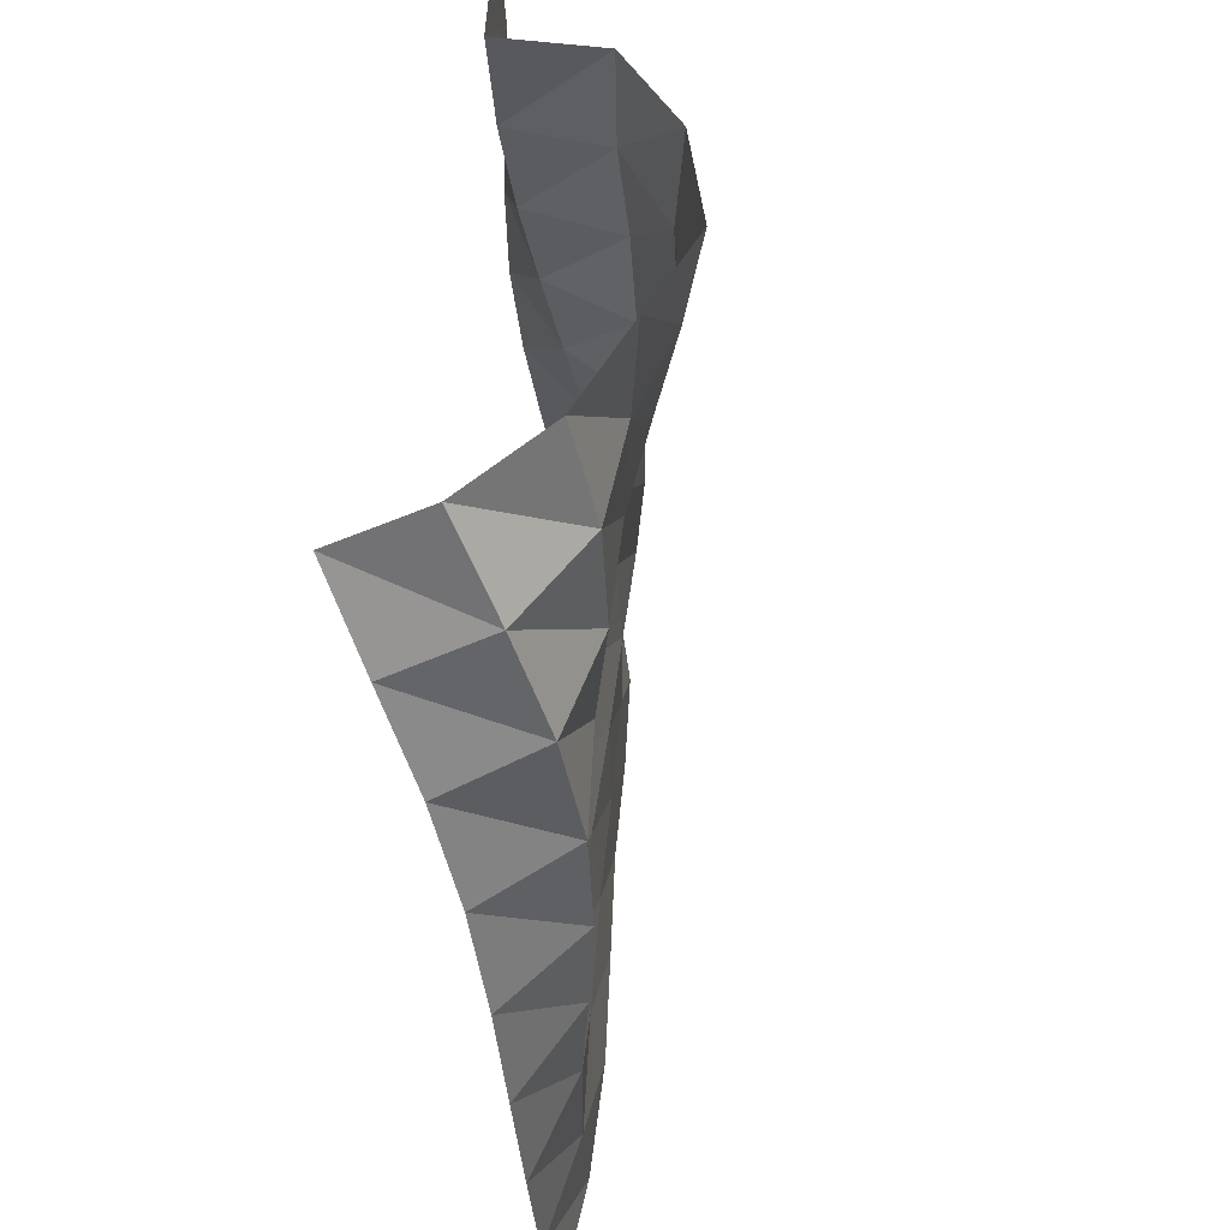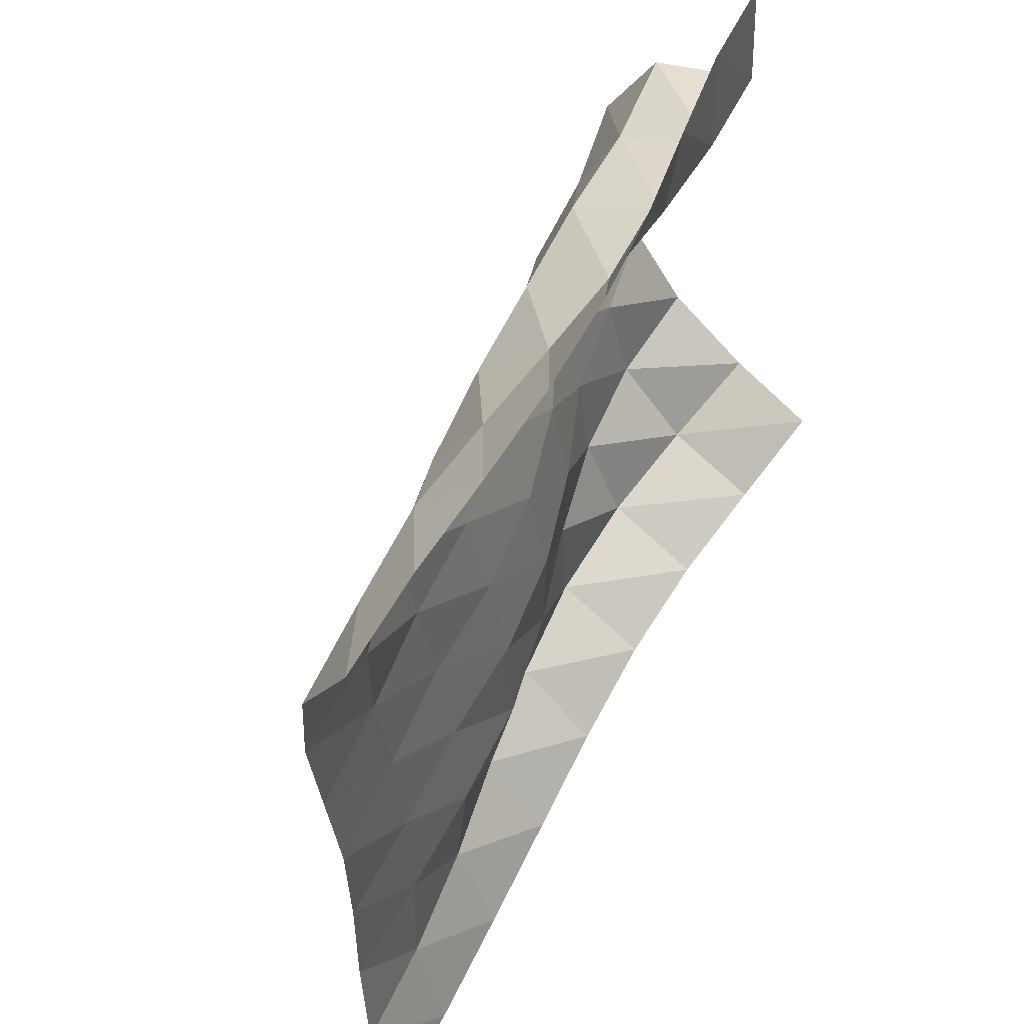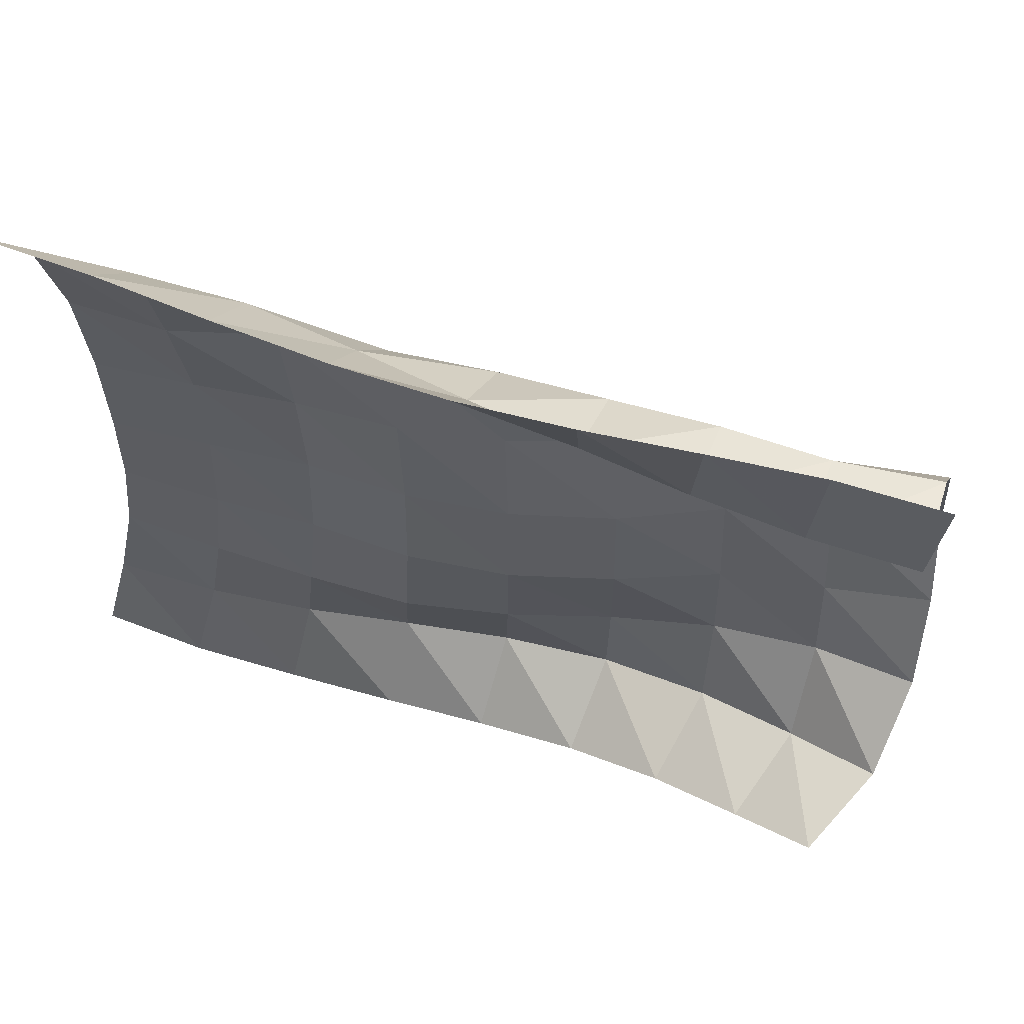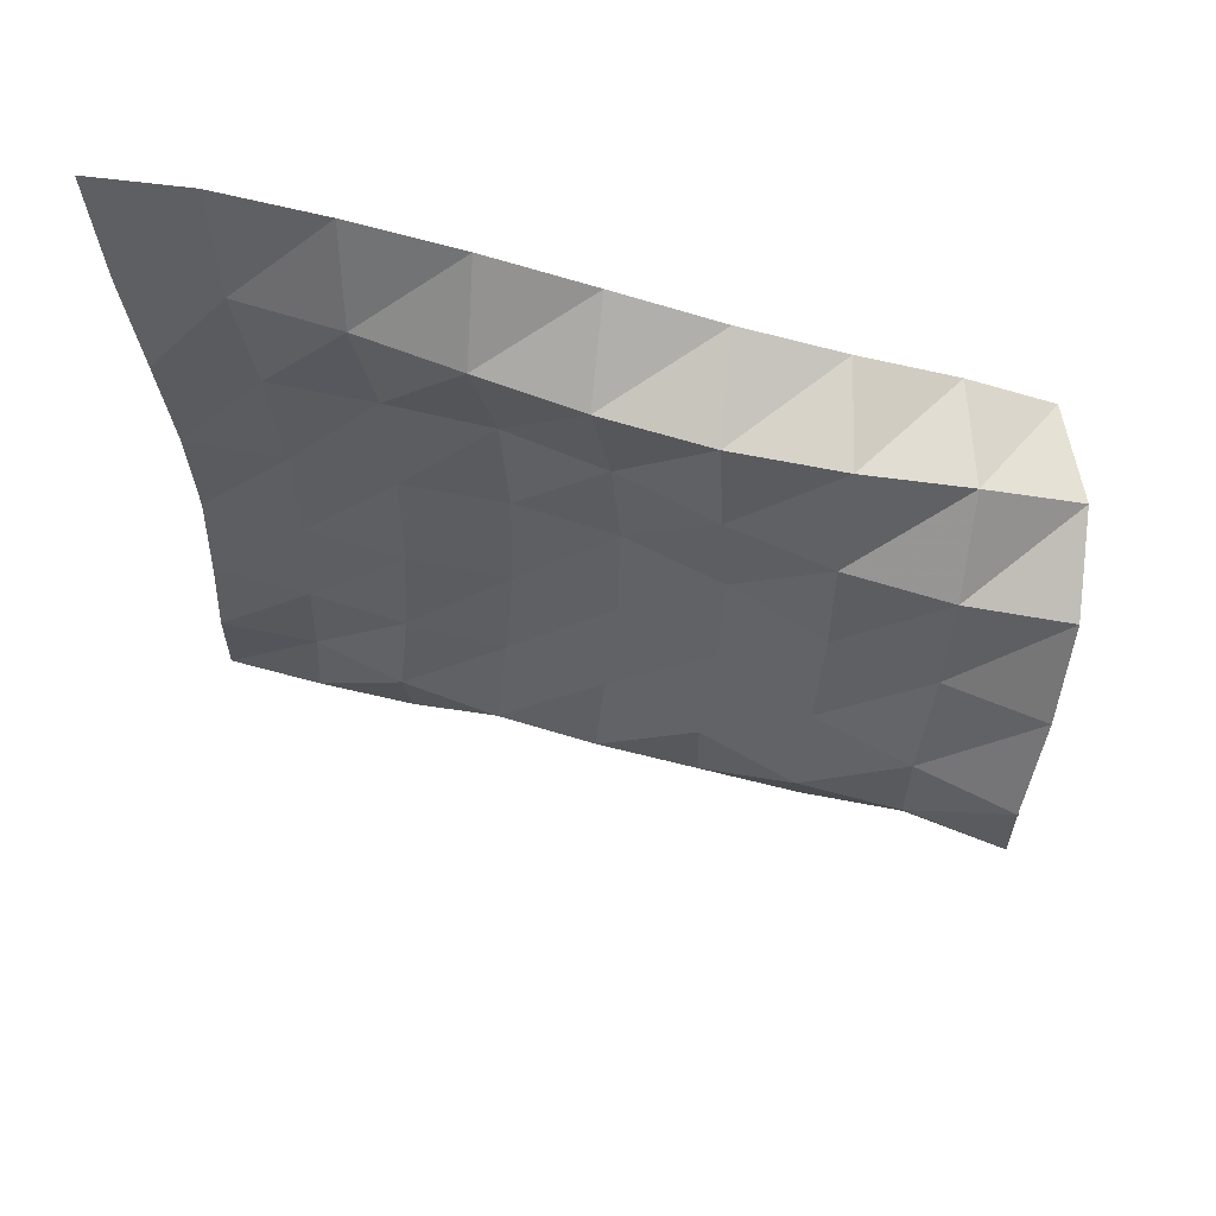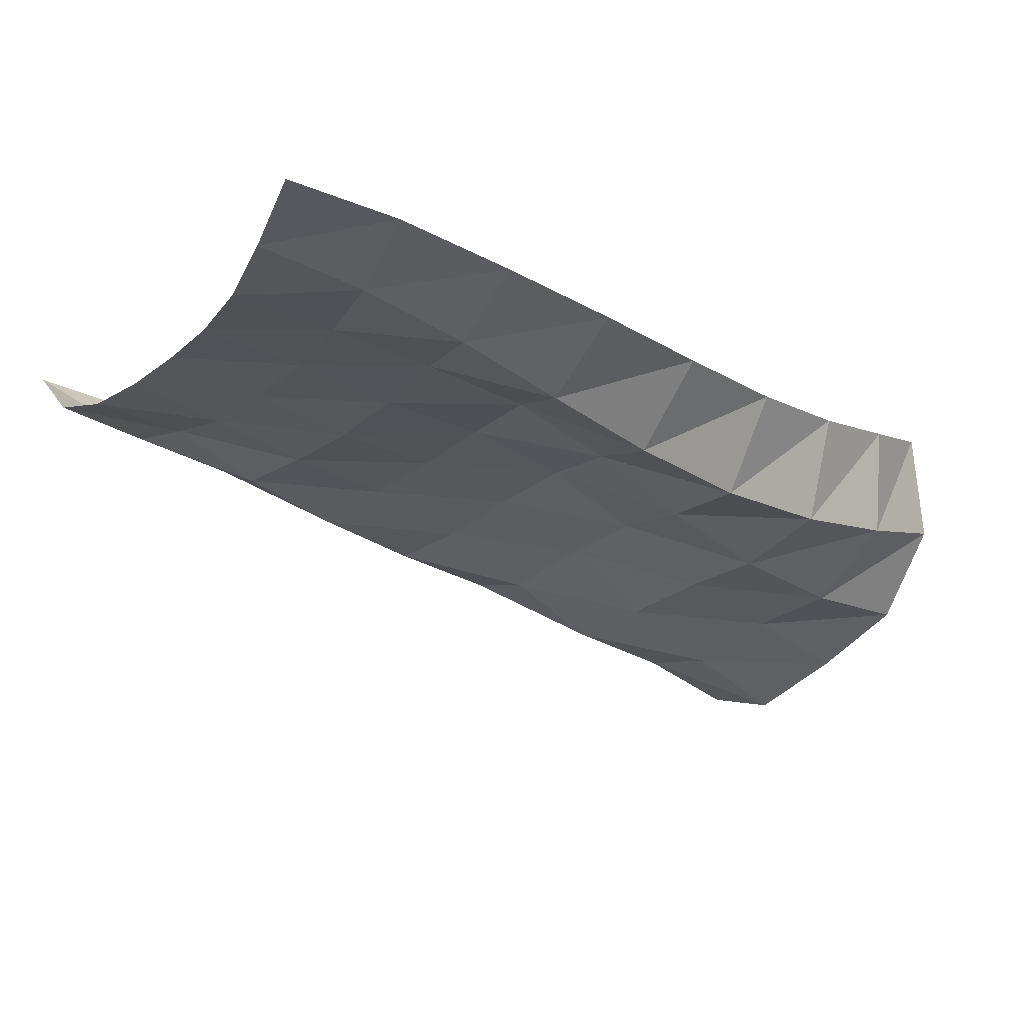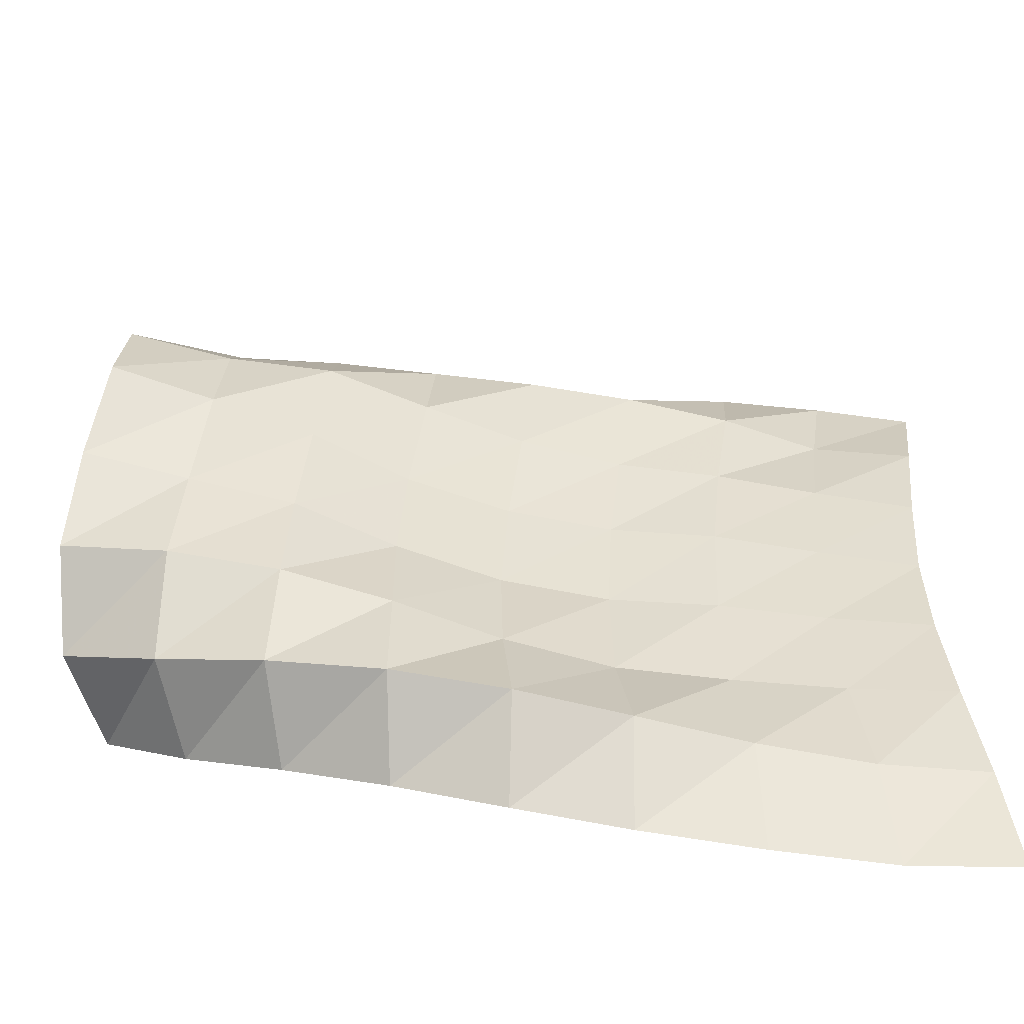
<metadata>
{"format":"obj","ext":"obj","renderer":"f3d","projection":"perspective","resolution":1024,"background":"white","views":[{"elev":-33.6,"azim":-71.4,"up":"+Z"},{"elev":54.2,"azim":130.0,"up":"+Z"},{"elev":64.4,"azim":-147.6,"up":"+Z"},{"elev":-31.1,"azim":-176.5,"up":"+Y"},{"elev":-10.2,"azim":153.5,"up":"+Y"},{"elev":-59.9,"azim":9.7,"up":"+Z"}]}
</metadata>
<code>
v -1 0 -1
v -1.028 -0.07414 -0.7548
v -1.058 -0.1205 -0.5007
v -1.077 -0.1391 -0.2469
v -1.077 -0.1499 0.003692
v -1.056 -0.1675 0.2537
v -1.028 -0.1718 0.507
v -1.003 -0.1315 0.7645
v -1 0 1
v -1.263 -0.05176 -1.003
v -1.278 -0.1468 -0.7646
v -1.309 -0.1726 -0.5032
v -1.324 -0.1983 -0.2422
v -1.317 -0.223 0.01671
v -1.294 -0.2386 0.2746
v -1.269 -0.2194 0.5332
v -1.237 -0.1953 0.787
v -1.261 -0.06449 0.9813
v -1.54 -0.1197 -0.9751
v -1.535 -0.2336 -0.7462
v -1.568 -0.2281 -0.4844
v -1.573 -0.2644 -0.2233
v -1.558 -0.2986 0.03504
v -1.529 -0.32 0.2894
v -1.487 -0.3387 0.5408
v -1.485 -0.2696 0.7779
v -1.522 -0.115 0.9632
v -1.815 -0.1852 -0.9305
v -1.786 -0.3349 -0.7246
v -1.824 -0.2932 -0.4654
v -1.827 -0.3102 -0.201
v -1.807 -0.3466 0.05781
v -1.771 -0.3852 0.3078
v -1.723 -0.4363 0.5495
v -1.743 -0.3081 0.7595
v -1.783 -0.1652 0.9572
v -2.077 -0.2443 -0.8711
v -2.038 -0.4319 -0.6996
v -2.065 -0.3973 -0.4413
v -2.071 -0.3916 -0.1772
v -2.047 -0.4286 0.07886
v -2.004 -0.4848 0.3223
v -1.967 -0.5143 0.5664
v -2 -0.3423 0.7403
v -2.038 -0.2268 0.9564
v -2.332 -0.2883 -0.7929
v -2.301 -0.5093 -0.6691
v -2.298 -0.5213 -0.4103
v -2.302 -0.5112 -0.1515
v -2.276 -0.5463 0.1006
v -2.224 -0.6126 0.3384
v -2.214 -0.5798 0.5829
v -2.255 -0.3794 0.7212
v -2.289 -0.3079 0.9557
v -2.577 -0.3056 -0.7015
v -2.57 -0.546 -0.6214
v -2.536 -0.6291 -0.3818
v -2.518 -0.6527 -0.1286
v -2.482 -0.6989 0.1175
v -2.445 -0.7403 0.3643
v -2.458 -0.6457 0.5972
v -2.506 -0.4215 0.6975
v -2.531 -0.4021 0.9447
v -2.811 -0.2959 -0.5925
v -2.827 -0.5448 -0.549
v -2.786 -0.7006 -0.348
v -2.755 -0.7433 -0.0973
v -2.702 -0.8246 0.1337
v -2.689 -0.8086 0.3808
v -2.704 -0.701 0.6021
v -2.756 -0.4728 0.6801
v -2.772 -0.4937 0.9344
v -3.021 -0.2711 -0.4518
v -3.063 -0.5184 -0.4383
v -3.039 -0.7237 -0.2921
v -2.99 -0.8387 -0.06894
v -2.925 -0.9416 0.1541
v -2.921 -0.9051 0.4053
v -2.939 -0.7769 0.6217
v -3 -0.5391 0.6712
v -3.017 -0.563 0.9256
f 1 10 2
f 2 10 11
f 2 11 3
f 3 11 12
f 3 12 4
f 4 12 13
f 4 13 5
f 5 13 14
f 5 14 6
f 6 14 15
f 6 15 7
f 7 15 16
f 7 16 8
f 8 16 17
f 8 17 9
f 9 17 18
f 10 19 11
f 11 19 20
f 11 20 12
f 12 20 21
f 12 21 13
f 13 21 22
f 13 22 14
f 14 22 23
f 14 23 15
f 15 23 24
f 15 24 16
f 16 24 25
f 16 25 17
f 17 25 26
f 17 26 18
f 18 26 27
f 19 28 20
f 20 28 29
f 20 29 21
f 21 29 30
f 21 30 22
f 22 30 31
f 22 31 23
f 23 31 32
f 23 32 24
f 24 32 33
f 24 33 25
f 25 33 34
f 25 34 26
f 26 34 35
f 26 35 27
f 27 35 36
f 28 37 29
f 29 37 38
f 29 38 30
f 30 38 39
f 30 39 31
f 31 39 40
f 31 40 32
f 32 40 41
f 32 41 33
f 33 41 42
f 33 42 34
f 34 42 43
f 34 43 35
f 35 43 44
f 35 44 36
f 36 44 45
f 37 46 38
f 38 46 47
f 38 47 39
f 39 47 48
f 39 48 40
f 40 48 49
f 40 49 41
f 41 49 50
f 41 50 42
f 42 50 51
f 42 51 43
f 43 51 52
f 43 52 44
f 44 52 53
f 44 53 45
f 45 53 54
f 46 55 47
f 47 55 56
f 47 56 48
f 48 56 57
f 48 57 49
f 49 57 58
f 49 58 50
f 50 58 59
f 50 59 51
f 51 59 60
f 51 60 52
f 52 60 61
f 52 61 53
f 53 61 62
f 53 62 54
f 54 62 63
f 55 64 56
f 56 64 65
f 56 65 57
f 57 65 66
f 57 66 58
f 58 66 67
f 58 67 59
f 59 67 68
f 59 68 60
f 60 68 69
f 60 69 61
f 61 69 70
f 61 70 62
f 62 70 71
f 62 71 63
f 63 71 72
f 64 73 65
f 65 73 74
f 65 74 66
f 66 74 75
f 66 75 67
f 67 75 76
f 67 76 68
f 68 76 77
f 68 77 69
f 69 77 78
f 69 78 70
f 70 78 79
f 70 79 71
f 71 79 80
f 71 80 72
f 72 80 81

</code>
